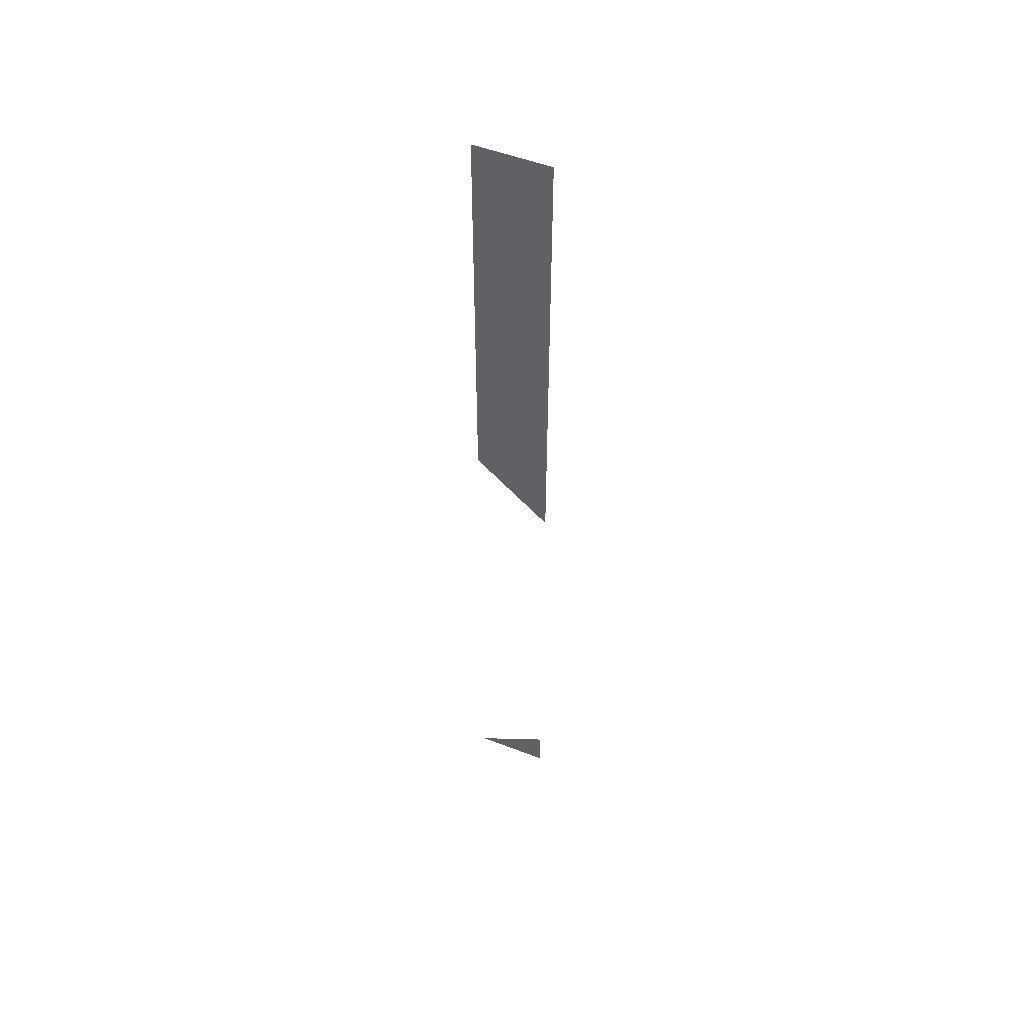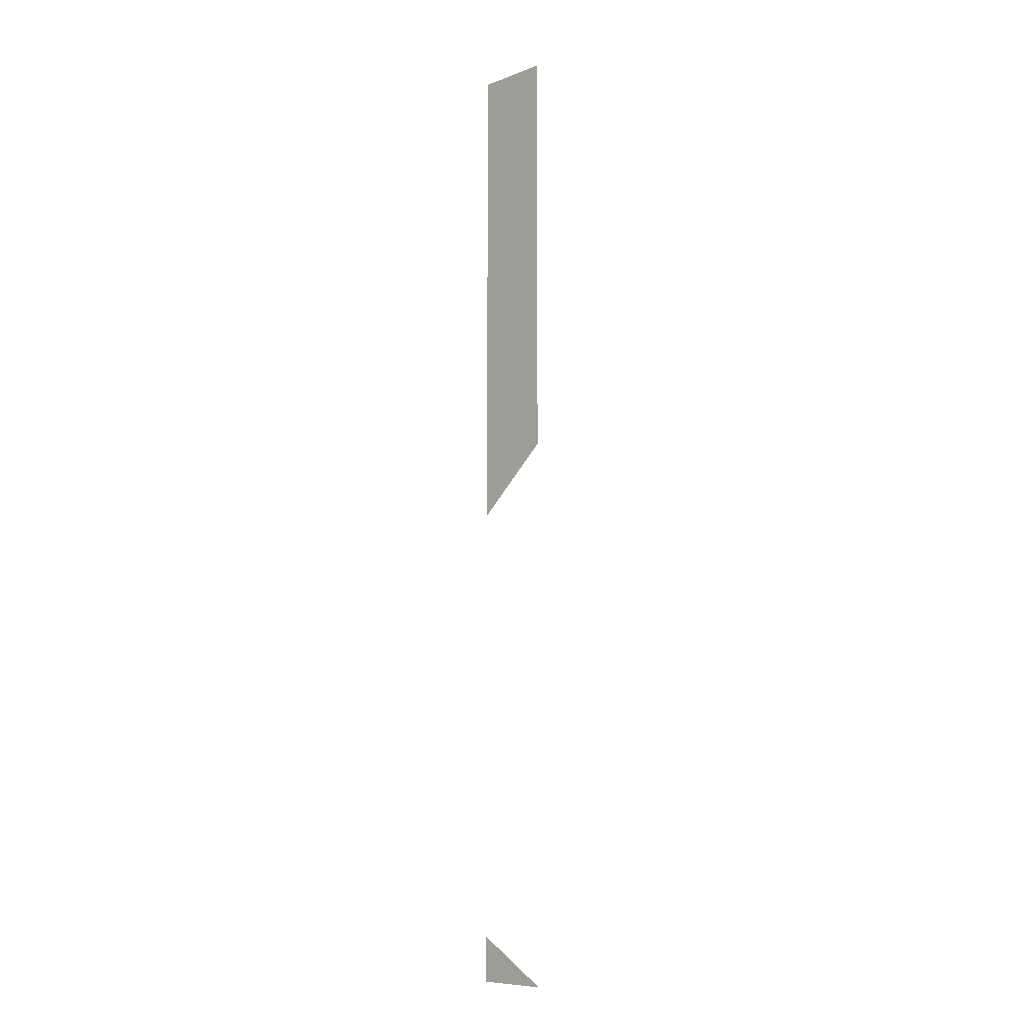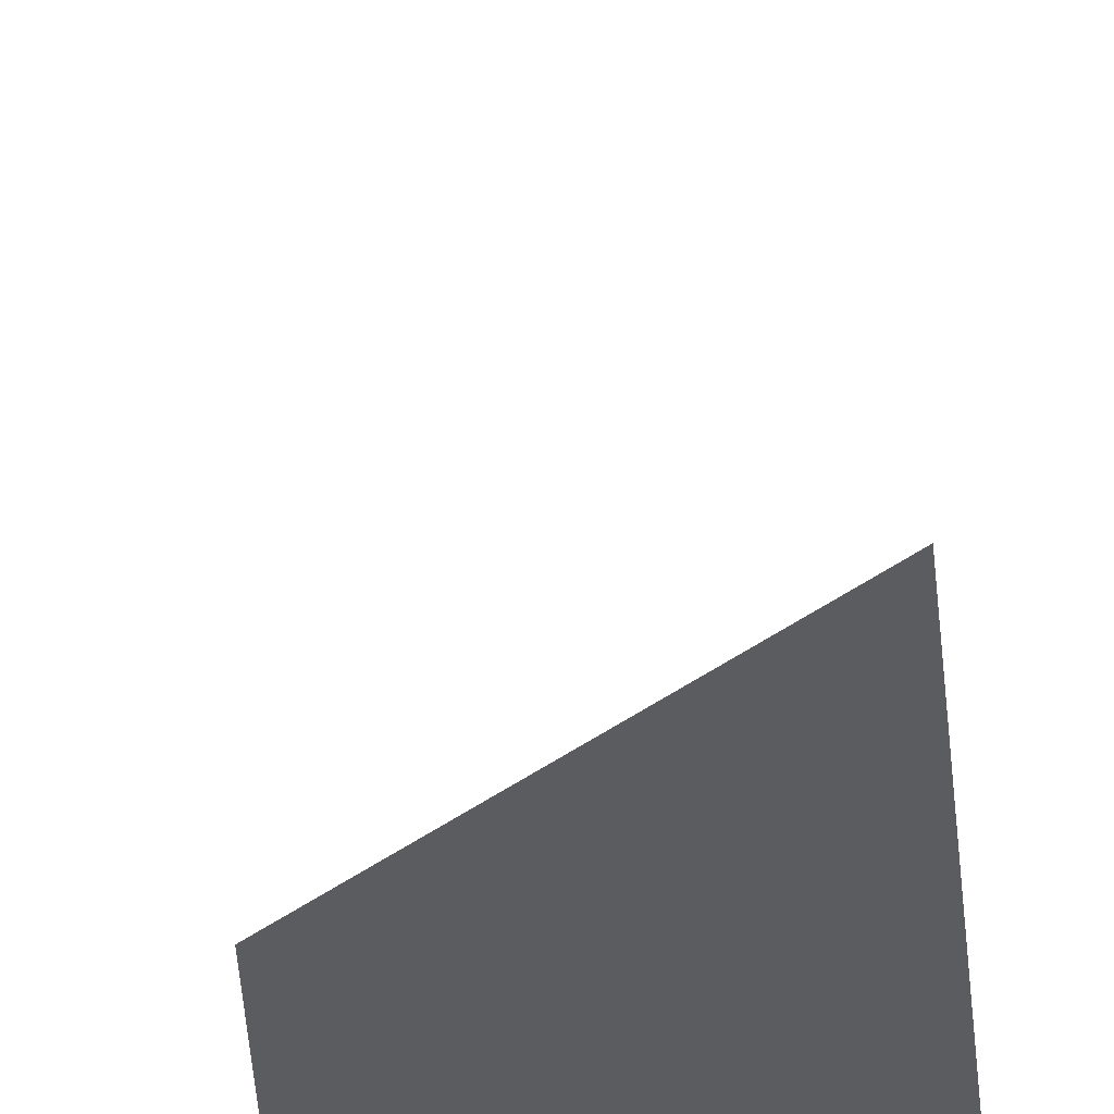
<metadata>
{"format":"obj","ext":"obj","renderer":"f3d","projection":"perspective","resolution":1024,"background":"white","views":[{"elev":51.8,"azim":-157.3,"up":"+Z"},{"elev":-8.8,"azim":45.0,"up":"+Z"},{"elev":-34.8,"azim":-176.3,"up":"+Y"}]}
</metadata>
<code>
v -0.4219 0 0.07031
v -0.4219 0 0.5
v -0.5 0 0.5
v -0.5 0 0
v -0.4219 0 -0.5
v -0.5 0 -0.4531
v -0.5 0 -0.5
f 1 2 3
f 1 3 4
f 5 6 7

</code>
